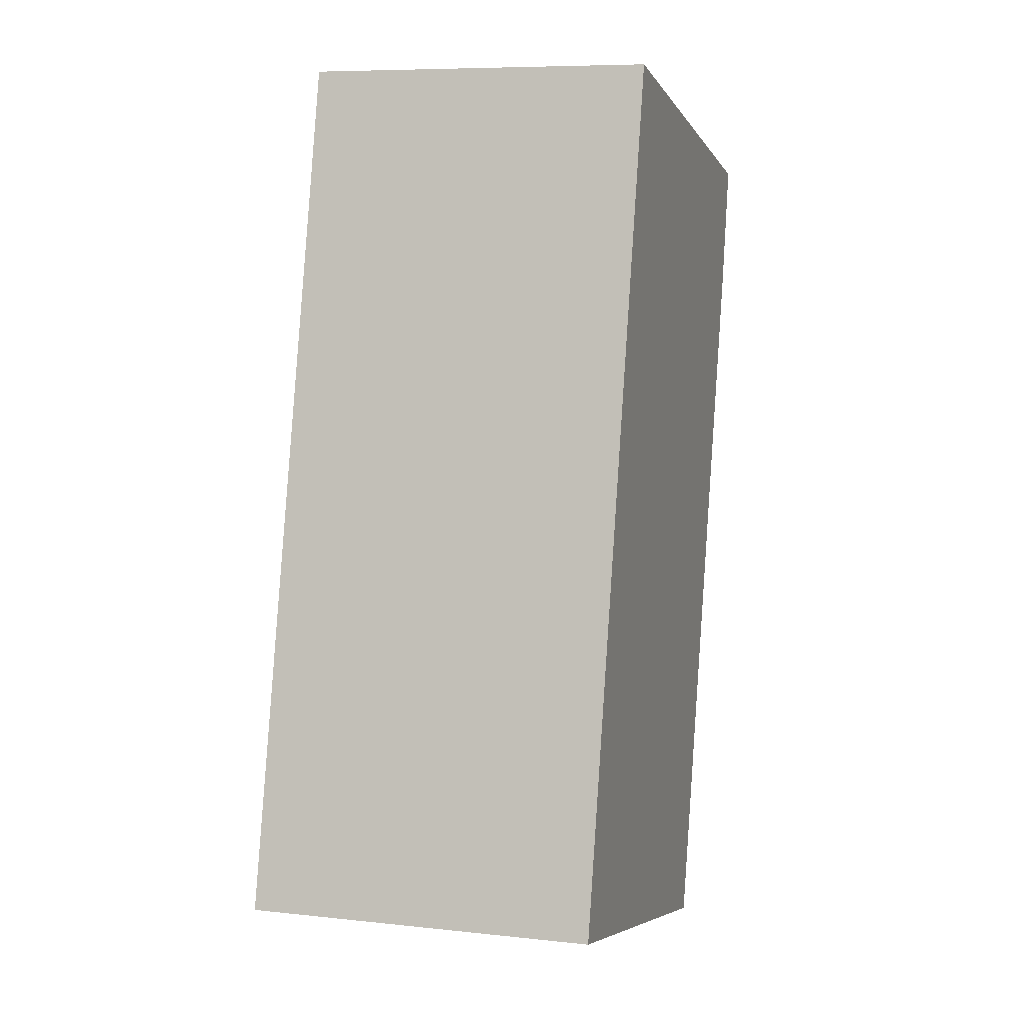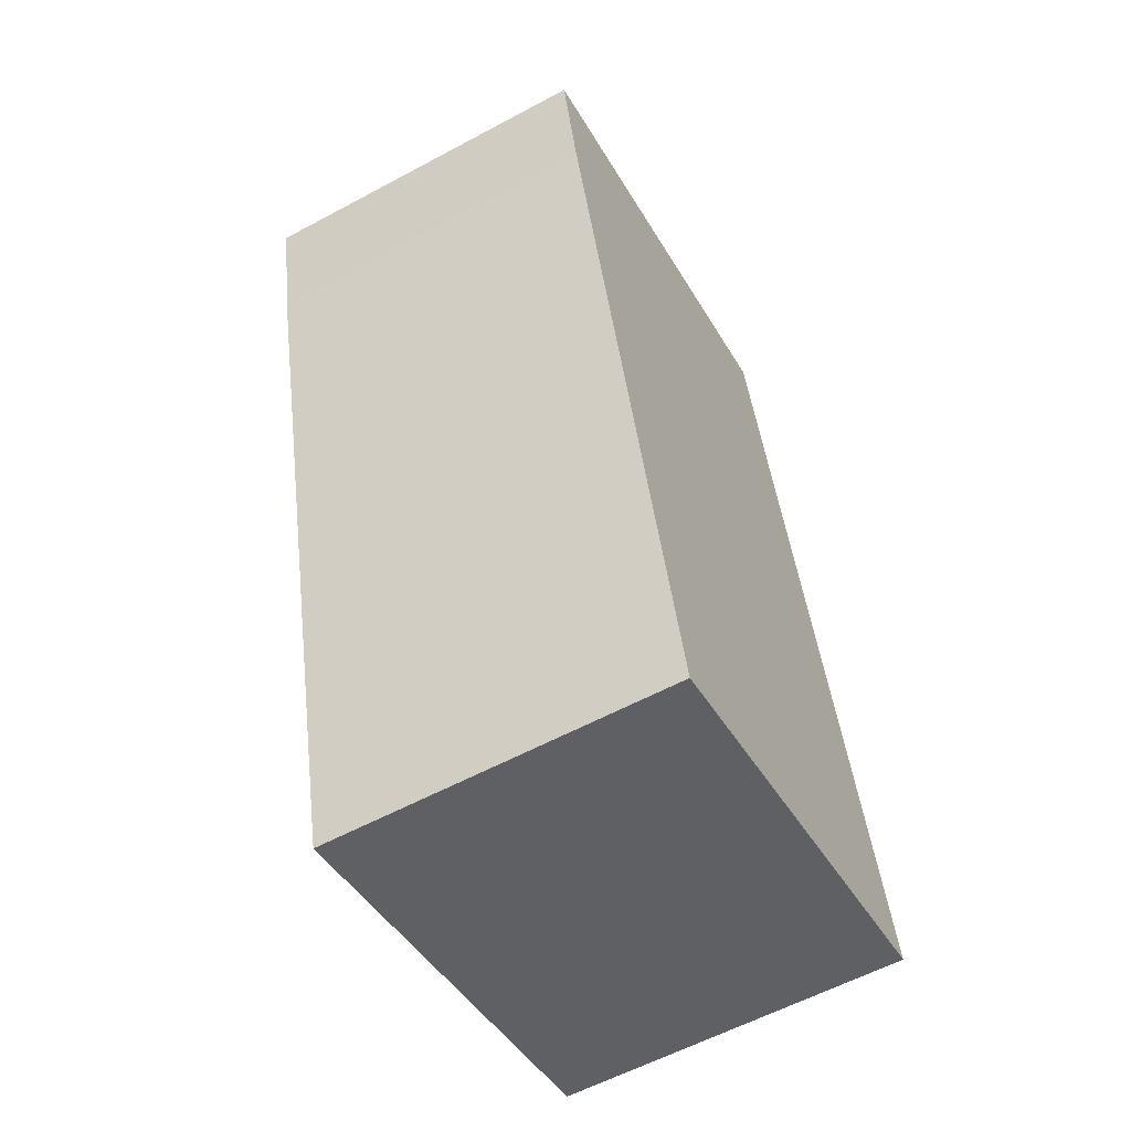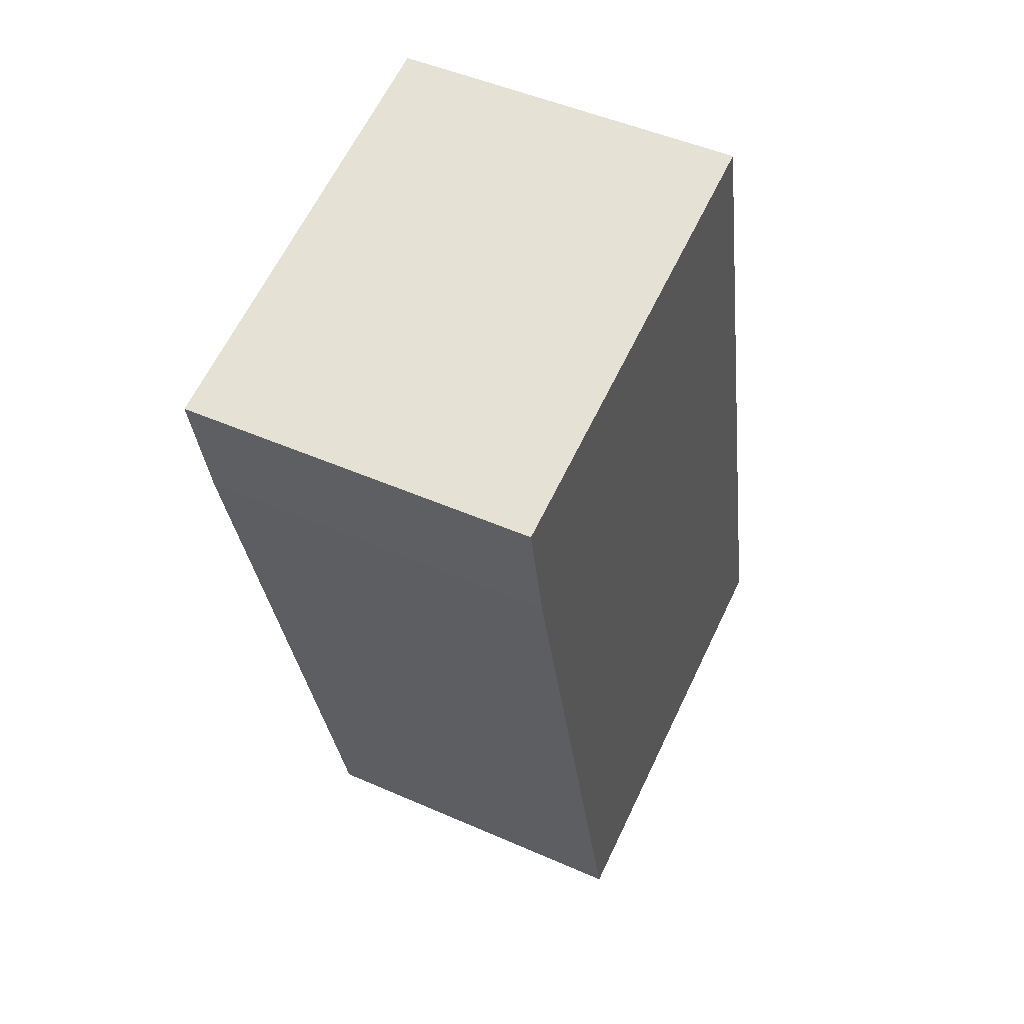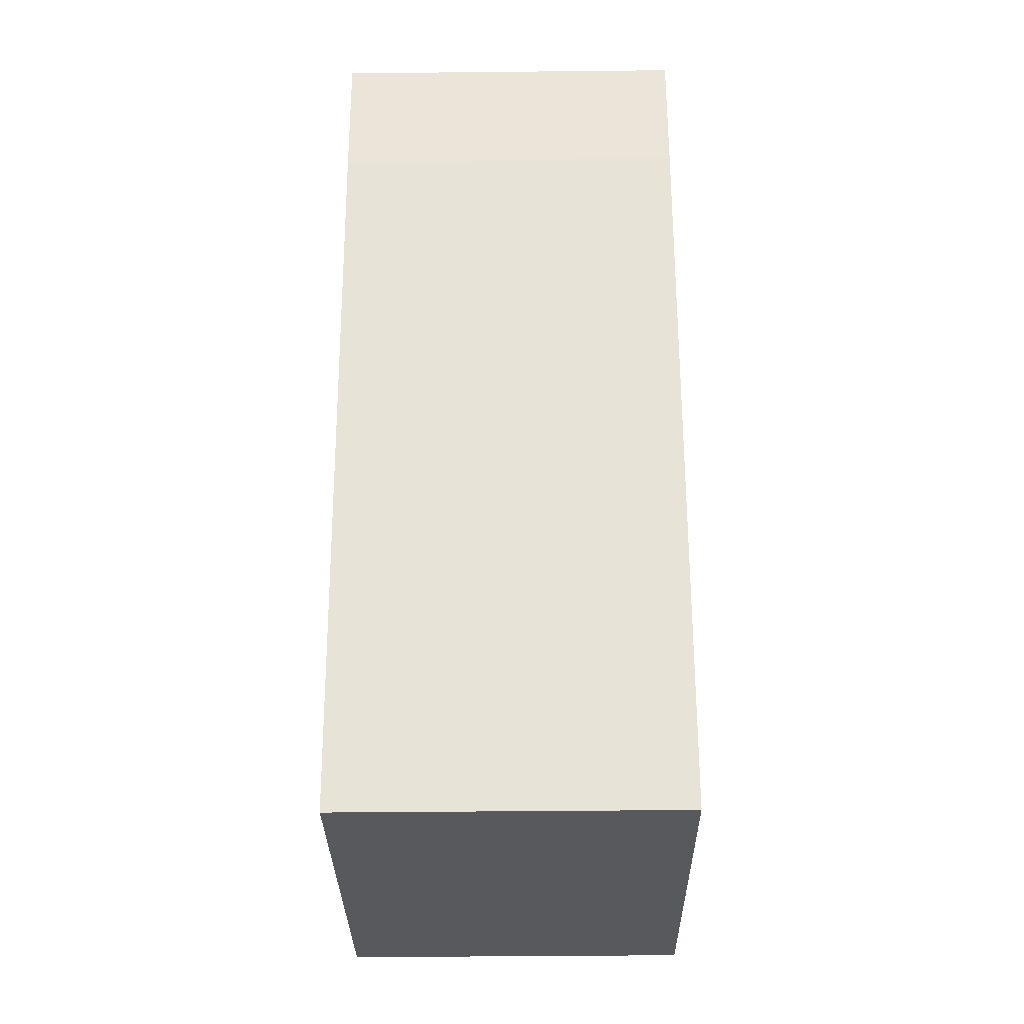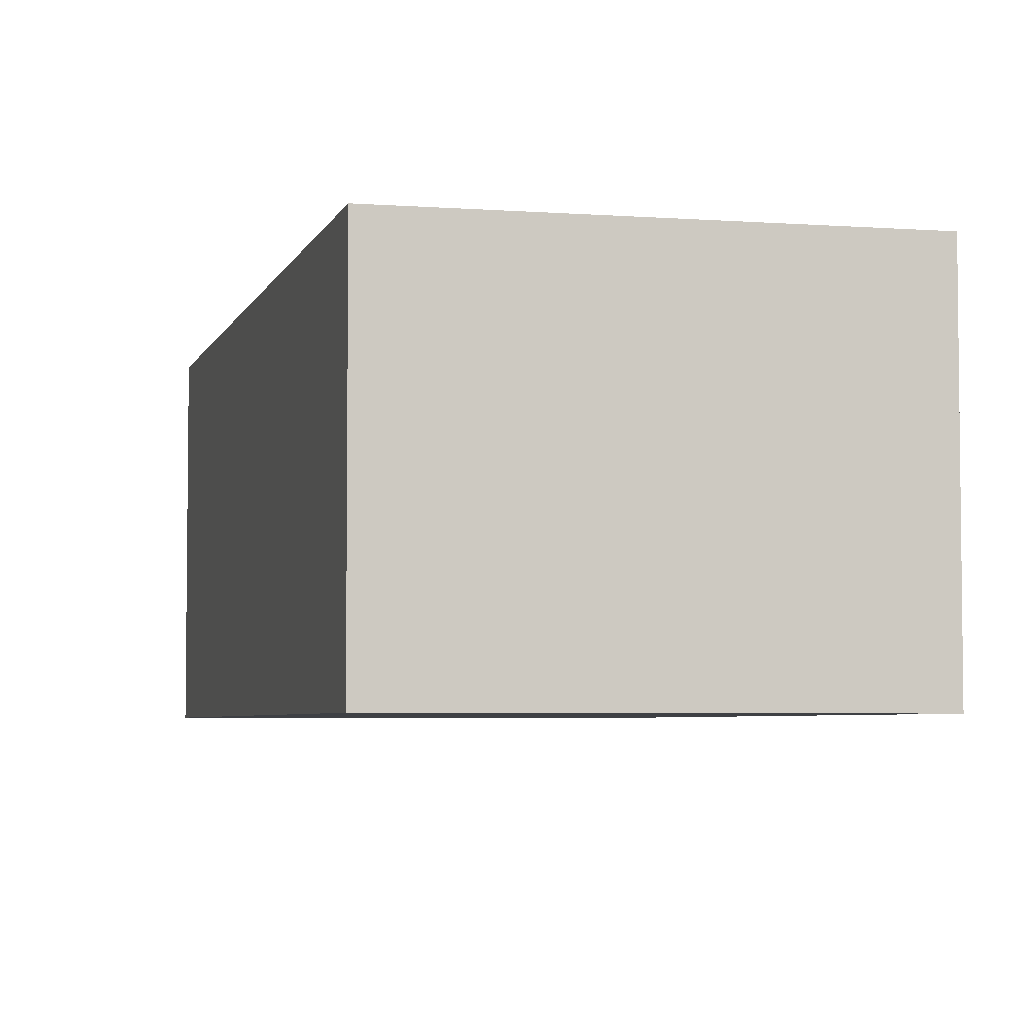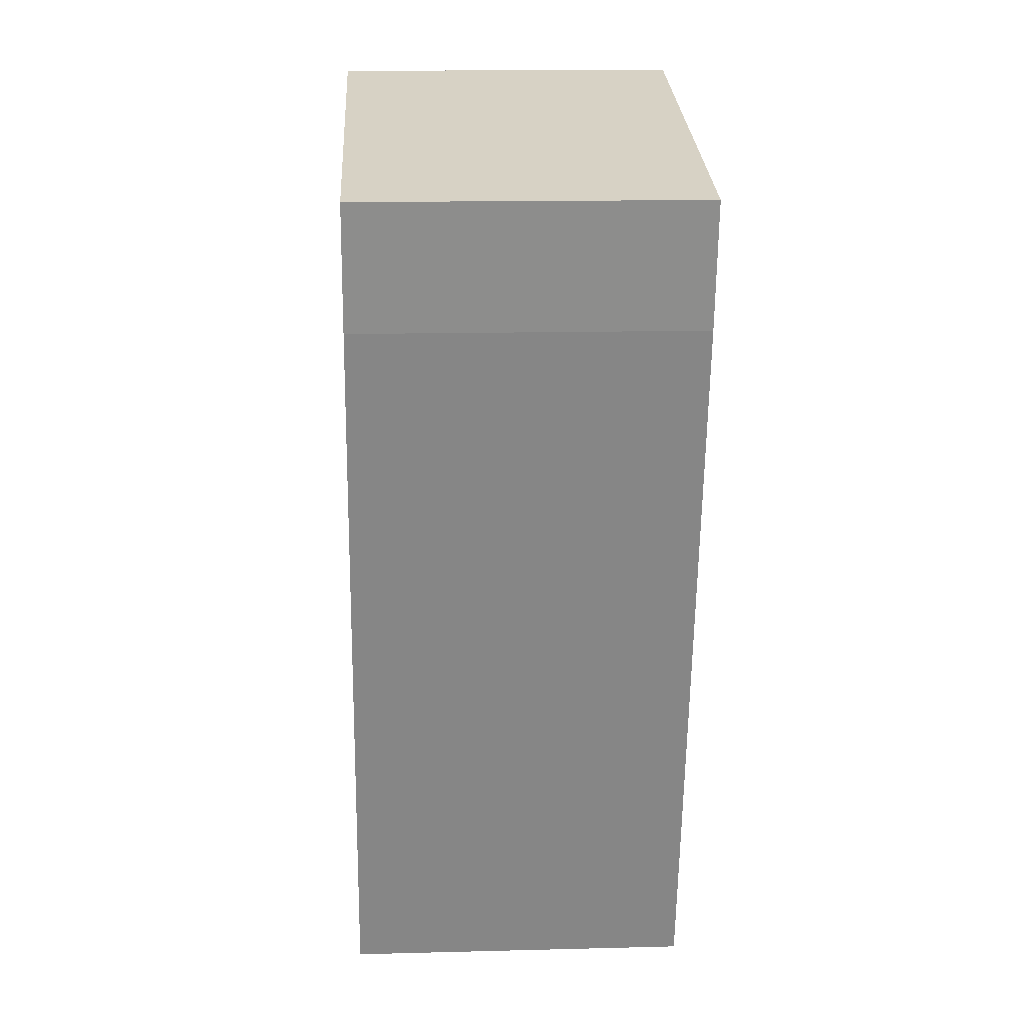
<metadata>
{"format":"obj","ext":"obj","renderer":"f3d","projection":"perspective","resolution":1024,"background":"white","views":[{"elev":7.9,"azim":-72.9,"up":"+Z"},{"elev":-58.8,"azim":119.0,"up":"+Z"},{"elev":48.4,"azim":116.2,"up":"+Z"},{"elev":-42.4,"azim":90.7,"up":"+Z"},{"elev":-4.6,"azim":-0.8,"up":"+Y"},{"elev":14.4,"azim":86.8,"up":"+Z"}]}
</metadata>
<code>
v  0 7.789 4.769e-16
v  13.62 7.789 13.86
v  9.625 7.789 -2.286
v  4.436 7.789 18.87
v  11.45 7.789 17.28
v  14.19 7.789 16.66
v  14.19 -1.02e-15 16.66
v  13.62 -8.488e-16 13.86
v  9.625 1.4e-16 -2.286
v  0 0 0
v  4.436 -1.155e-15 18.87
v  11.45 -1.058e-15 17.28
g defaultobject
f 1 2 3
f 2 1 4
f 2 4 5
f 2 5 6
f 7 2 6
f 2 7 8
f 8 3 2
f 3 8 9
f 9 1 3
f 1 9 10
f 10 4 1
f 4 10 11
f 5 7 6
f 7 5 4
f 7 4 12
f 12 4 11
f 8 10 9
f 10 8 11
f 11 8 12
f 12 8 7

</code>
